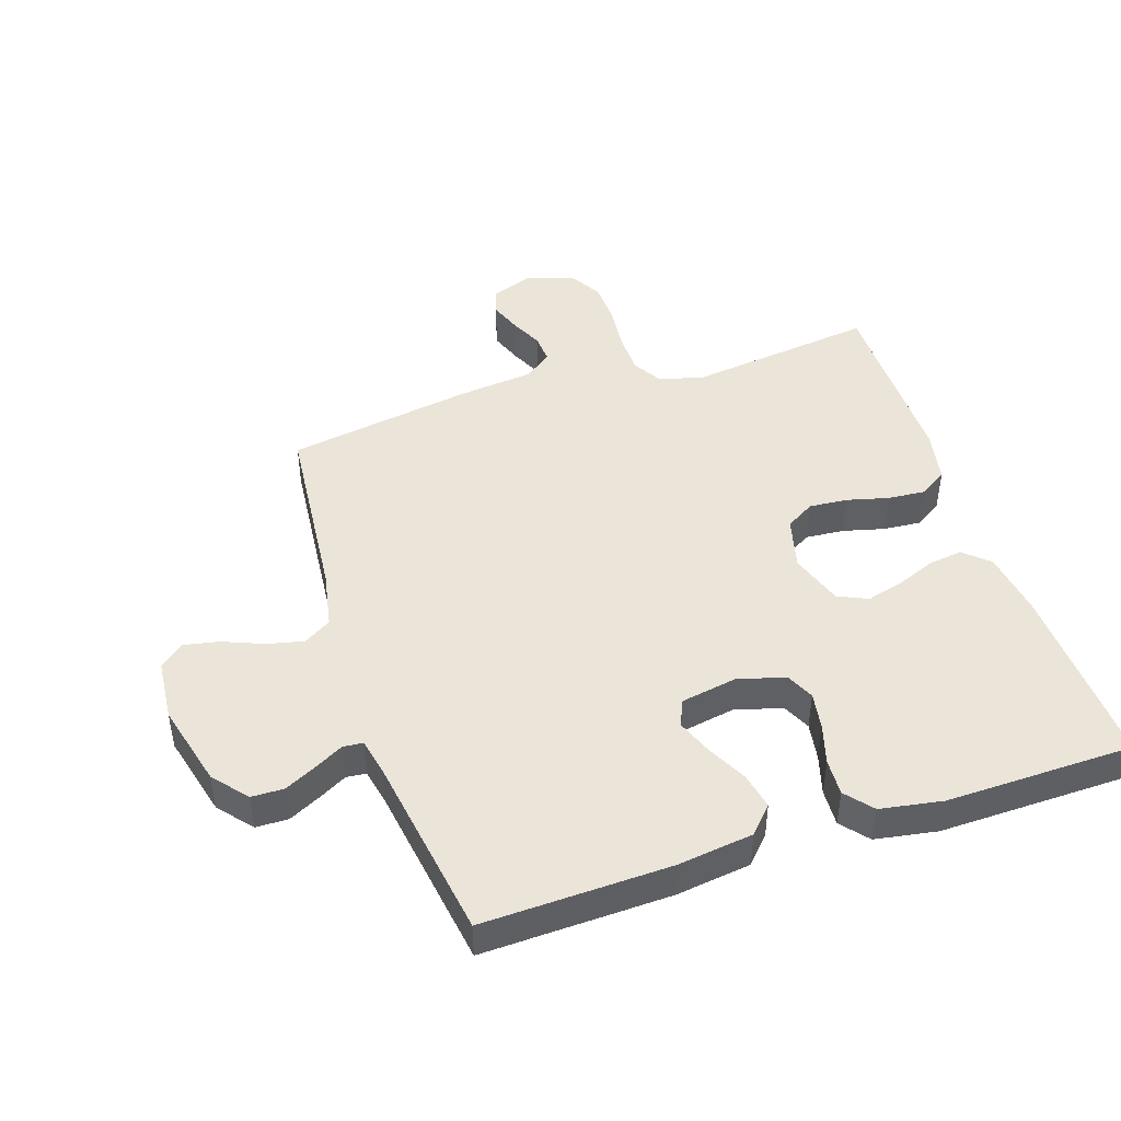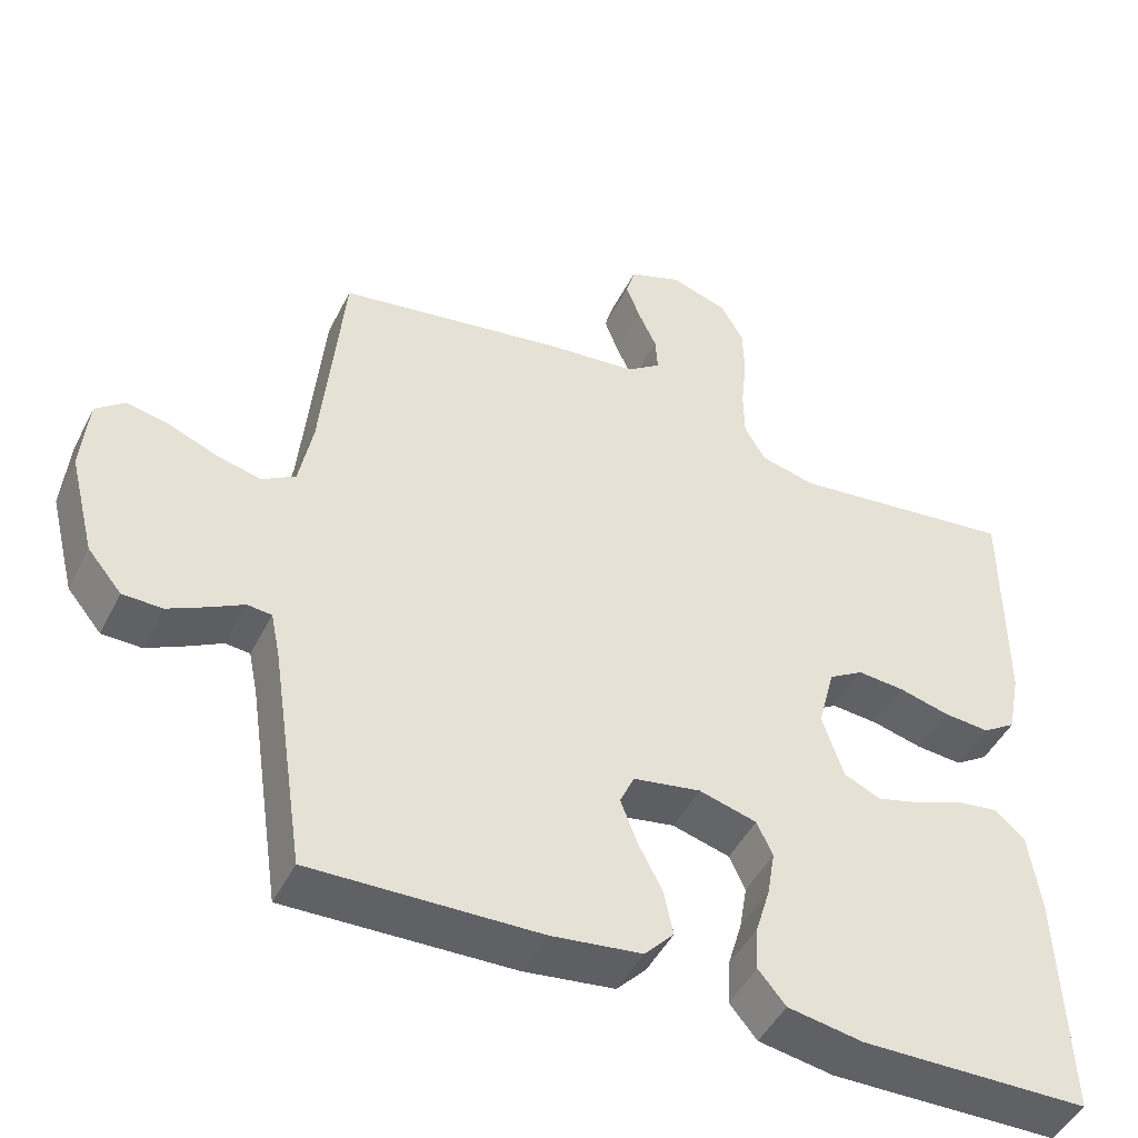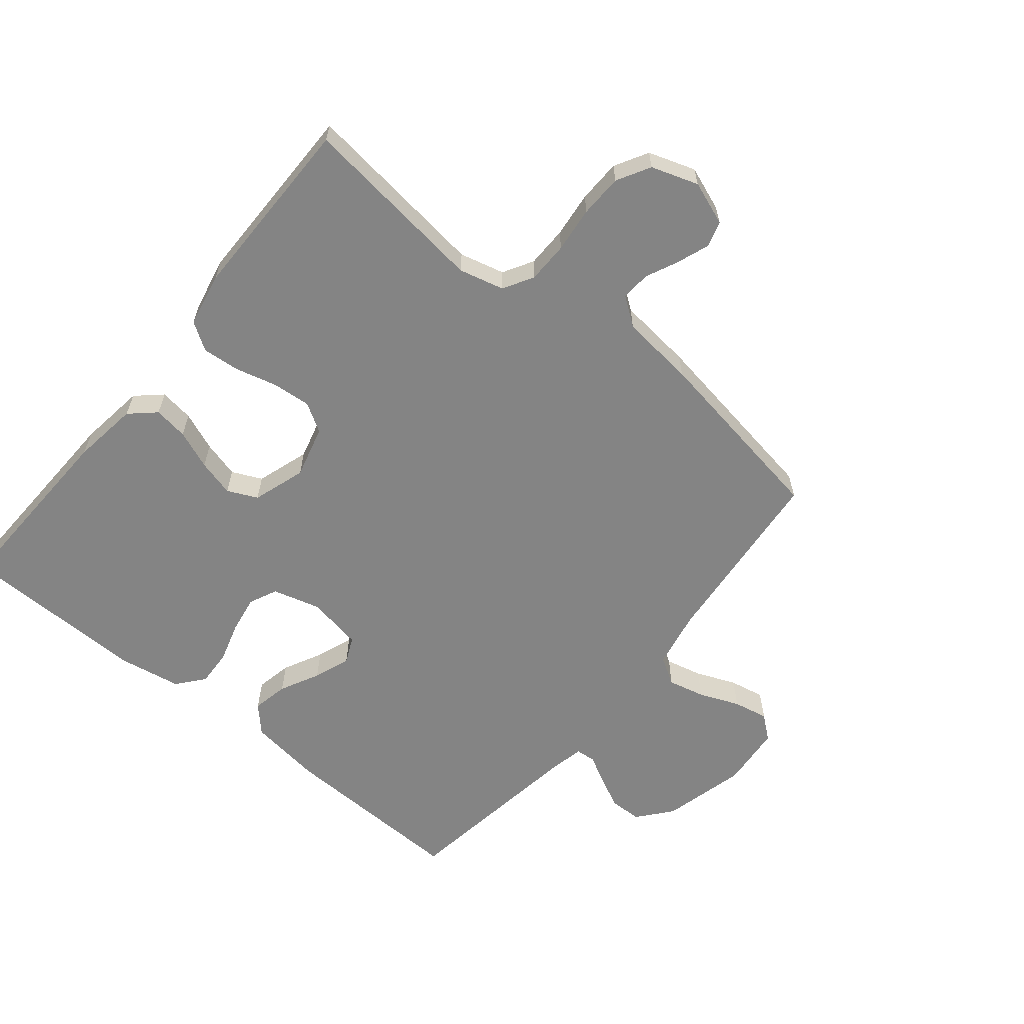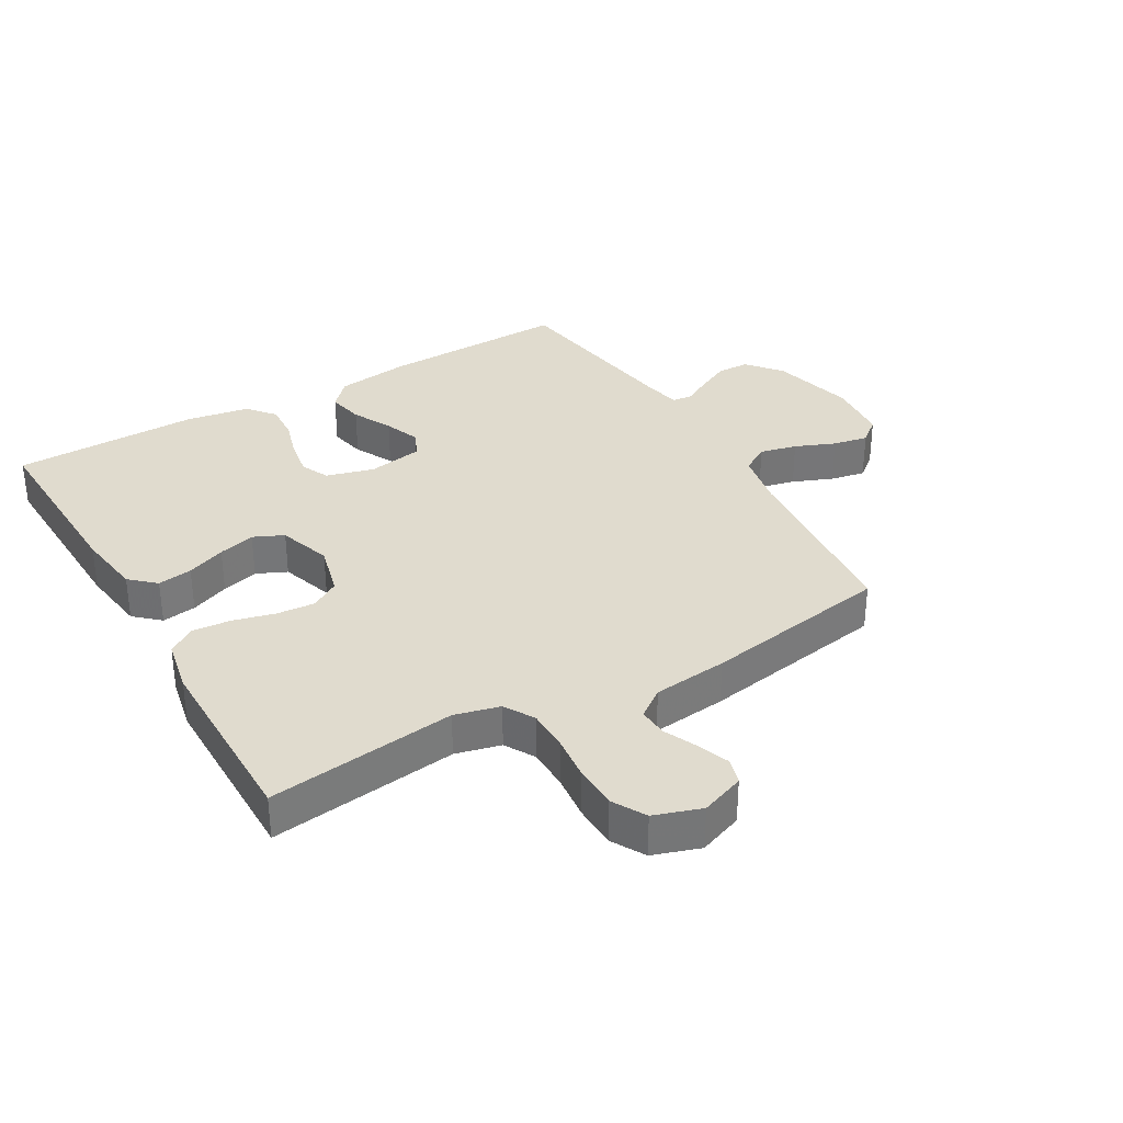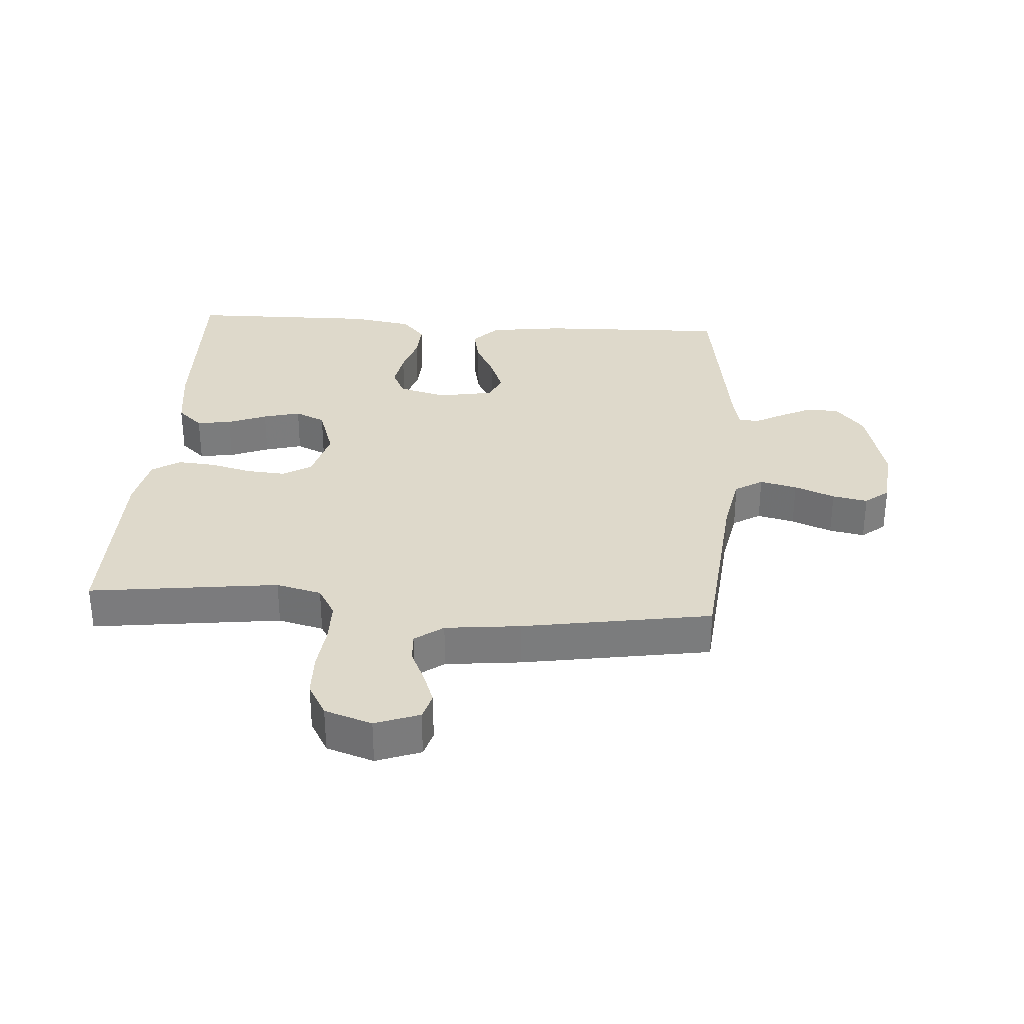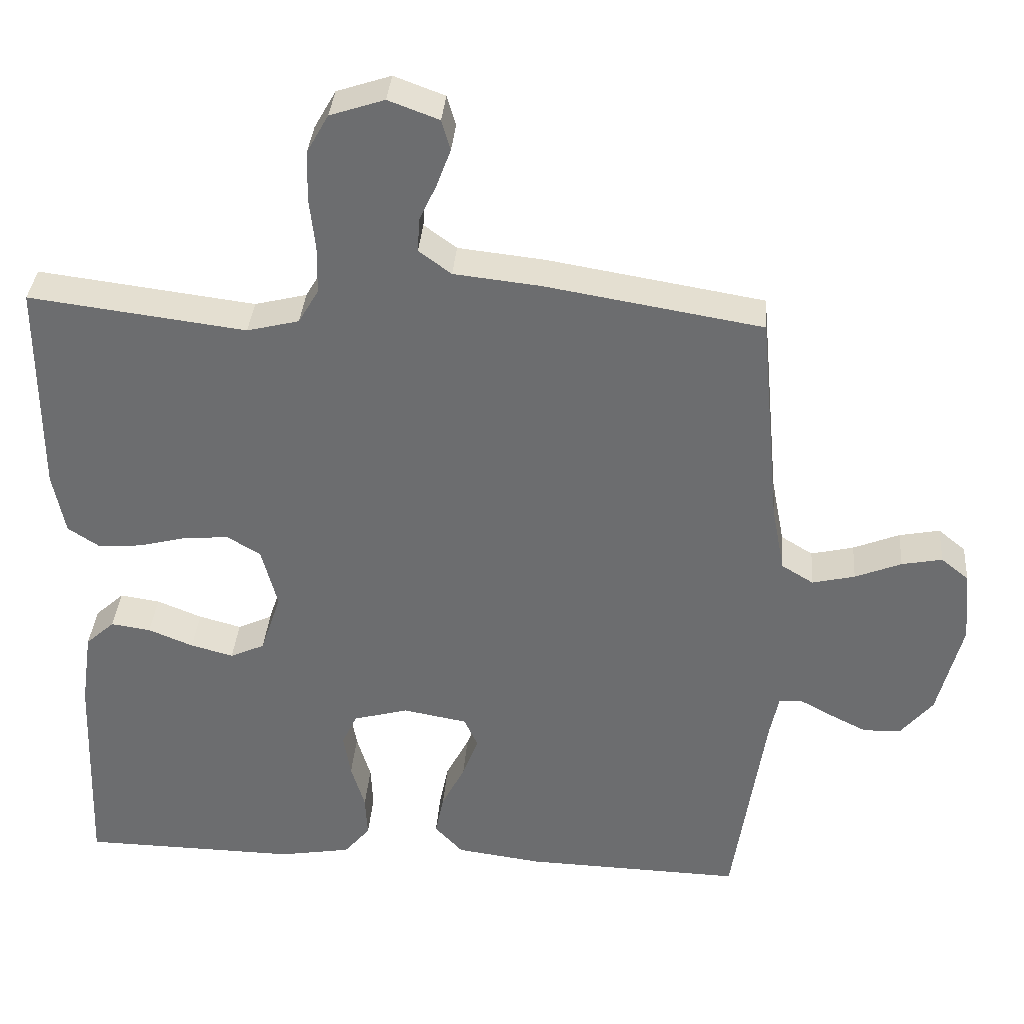
<metadata>
{"format":"obj","ext":"obj","renderer":"f3d","projection":"perspective","resolution":1024,"background":"white","views":[{"elev":45.4,"azim":161.7,"up":"+Y"},{"elev":-46.8,"azim":154.2,"up":"+Z"},{"elev":-61.4,"azim":-39.2,"up":"+Y"},{"elev":33.6,"azim":-30.1,"up":"+Y"},{"elev":31.7,"azim":4.1,"up":"+Y"},{"elev":35.5,"azim":4.5,"up":"+Z"}]}
</metadata>
<code>
v 0.5 0.07 -0.5
v 0.2 0.07 -0.491
v 0.081 0.07 -0.475
v 0.042 0.07 -0.433
v 0.054 0.07 -0.375
v 0.086 0.07 -0.312
v 0.108 0.07 -0.254
v 0.089 0.07 -0.212
v 0 0.07 -0.196
v -0.076 0.07 -0.217
v -0.097 0.07 -0.262
v -0.087 0.07 -0.322
v -0.068 0.07 -0.386
v -0.065 0.07 -0.445
v -0.101 0.07 -0.488
v -0.2 0.07 -0.505
v -0.5 0.07 -0.5
v -0.489 0.07 -0.2
v -0.474 0.07 -0.094
v -0.434 0.07 -0.058
v -0.379 0.07 -0.066
v -0.317 0.07 -0.091
v -0.258 0.07 -0.107
v -0.21 0.07 -0.085
v -0.182 0.07 0
v -0.204 0.07 0.084
v -0.25 0.07 0.112
v -0.312 0.07 0.107
v -0.378 0.07 0.09
v -0.439 0.07 0.085
v -0.483 0.07 0.114
v -0.5 0.07 0.2
v -0.5 0.07 0.5
v -0.2 0.07 0.462
v -0.128 0.07 0.48
v -0.1 0.07 0.528
v -0.099 0.07 0.594
v -0.107 0.07 0.667
v -0.105 0.07 0.736
v -0.075 0.07 0.789
v 0 0.07 0.814
v 0.07 0.07 0.788
v 0.082 0.07 0.746
v 0.063 0.07 0.695
v 0.039 0.07 0.643
v 0.036 0.07 0.596
v 0.081 0.07 0.563
v 0.2 0.07 0.55
v 0.5 0.07 0.5
v 0.528 0.07 0.2
v 0.546 0.07 0.107
v 0.59 0.07 0.08
v 0.649 0.07 0.094
v 0.713 0.07 0.12
v 0.769 0.07 0.131
v 0.807 0.07 0.1
v 0.816 0.07 0
v 0.782 0.07 -0.134
v 0.737 0.07 -0.188
v 0.685 0.07 -0.189
v 0.633 0.07 -0.163
v 0.589 0.07 -0.139
v 0.557 0.07 -0.142
v 0.545 0.07 -0.2
v 0.5 0 -0.5
v 0.2 0 -0.491
v 0.081 0 -0.475
v 0.042 0 -0.433
v 0.054 0 -0.375
v 0.086 0 -0.312
v 0.108 0 -0.254
v 0.089 0 -0.212
v 0 0 -0.196
v -0.076 0 -0.217
v -0.097 0 -0.262
v -0.087 0 -0.322
v -0.068 0 -0.386
v -0.065 0 -0.445
v -0.101 0 -0.488
v -0.2 0 -0.505
v -0.5 0 -0.5
v -0.489 0 -0.2
v -0.474 0 -0.094
v -0.434 0 -0.058
v -0.379 0 -0.066
v -0.317 0 -0.091
v -0.258 0 -0.107
v -0.21 0 -0.085
v -0.182 0 0
v -0.204 0 0.084
v -0.25 0 0.112
v -0.312 0 0.107
v -0.378 0 0.09
v -0.439 0 0.085
v -0.483 0 0.114
v -0.5 0 0.2
v -0.5 0 0.5
v -0.2 0 0.462
v -0.128 0 0.48
v -0.1 0 0.528
v -0.099 0 0.594
v -0.107 0 0.667
v -0.105 0 0.736
v -0.075 0 0.789
v 0 0 0.814
v 0.07 0 0.788
v 0.082 0 0.746
v 0.063 0 0.695
v 0.039 0 0.643
v 0.036 0 0.596
v 0.081 0 0.563
v 0.2 0 0.55
v 0.5 0 0.5
v 0.528 0 0.2
v 0.546 0 0.107
v 0.59 0 0.08
v 0.649 0 0.094
v 0.713 0 0.12
v 0.769 0 0.131
v 0.807 0 0.1
v 0.816 0 0
v 0.782 0 -0.134
v 0.737 0 -0.188
v 0.685 0 -0.189
v 0.633 0 -0.163
v 0.589 0 -0.139
v 0.557 0 -0.142
v 0.545 0 -0.2
f 60 61 62
f 59 60 62
f 58 59 62
f 57 58 62
f 56 57 62
f 55 56 62
f 54 55 62
f 53 54 62
f 52 53 62 63
f 51 52 63 64
f 47 48 49 50
f 64 1 2
f 51 64 2
f 50 51 2
f 47 50 2
f 46 47 2
f 43 44 45
f 42 43 45
f 41 42 45
f 40 41 45
f 39 40 45
f 38 39 45
f 37 38 45
f 36 37 45 46
f 32 33 34
f 31 32 34
f 30 31 34
f 29 30 34
f 28 29 34
f 27 28 34 35
f 35 36 46
f 27 35 46
f 26 27 46
f 20 21 22
f 19 20 22
f 18 19 22
f 17 18 22
f 16 17 22
f 15 16 22
f 14 15 22
f 13 14 22
f 12 13 22
f 11 12 22 23
f 10 11 23 24
f 4 5 6
f 3 4 6
f 2 3 6
f 2 6 7
f 46 2 7
f 25 26 46
f 24 25 46
f 10 24 46
f 9 10 46
f 8 9 46
f 7 8 46
f 126 125 124
f 126 124 123
f 126 123 122
f 126 122 121
f 126 121 120
f 126 120 119
f 126 119 118
f 126 118 117
f 127 126 117 116
f 128 127 116 115
f 114 113 112 111
f 66 65 128
f 66 128 115
f 66 115 114
f 66 114 111
f 66 111 110
f 109 108 107
f 109 107 106
f 109 106 105
f 109 105 104
f 109 104 103
f 109 103 102
f 109 102 101
f 110 109 101 100
f 98 97 96
f 98 96 95
f 98 95 94
f 98 94 93
f 98 93 92
f 99 98 92 91
f 110 100 99
f 110 99 91
f 110 91 90
f 86 85 84
f 86 84 83
f 86 83 82
f 86 82 81
f 86 81 80
f 86 80 79
f 86 79 78
f 86 78 77
f 86 77 76
f 87 86 76 75
f 88 87 75 74
f 70 69 68
f 70 68 67
f 70 67 66
f 71 70 66
f 71 66 110
f 110 90 89
f 110 89 88
f 110 88 74
f 110 74 73
f 110 73 72
f 110 72 71
f 1 65 66 2
f 2 66 67 3
f 3 67 68 4
f 4 68 69 5
f 5 69 70 6
f 6 70 71 7
f 7 71 72 8
f 8 72 73 9
f 9 73 74 10
f 10 74 75 11
f 11 75 76 12
f 12 76 77 13
f 13 77 78 14
f 14 78 79 15
f 15 79 80 16
f 16 80 81 17
f 17 81 82 18
f 18 82 83 19
f 19 83 84 20
f 20 84 85 21
f 21 85 86 22
f 22 86 87 23
f 23 87 88 24
f 24 88 89 25
f 25 89 90 26
f 26 90 91 27
f 27 91 92 28
f 28 92 93 29
f 29 93 94 30
f 30 94 95 31
f 31 95 96 32
f 32 96 97 33
f 33 97 98 34
f 34 98 99 35
f 35 99 100 36
f 36 100 101 37
f 37 101 102 38
f 38 102 103 39
f 39 103 104 40
f 40 104 105 41
f 41 105 106 42
f 42 106 107 43
f 43 107 108 44
f 44 108 109 45
f 45 109 110 46
f 46 110 111 47
f 47 111 112 48
f 48 112 113 49
f 49 113 114 50
f 50 114 115 51
f 51 115 116 52
f 52 116 117 53
f 53 117 118 54
f 54 118 119 55
f 55 119 120 56
f 56 120 121 57
f 57 121 122 58
f 58 122 123 59
f 59 123 124 60
f 60 124 125 61
f 61 125 126 62
f 62 126 127 63
f 63 127 128 64
f 64 128 65 1

</code>
